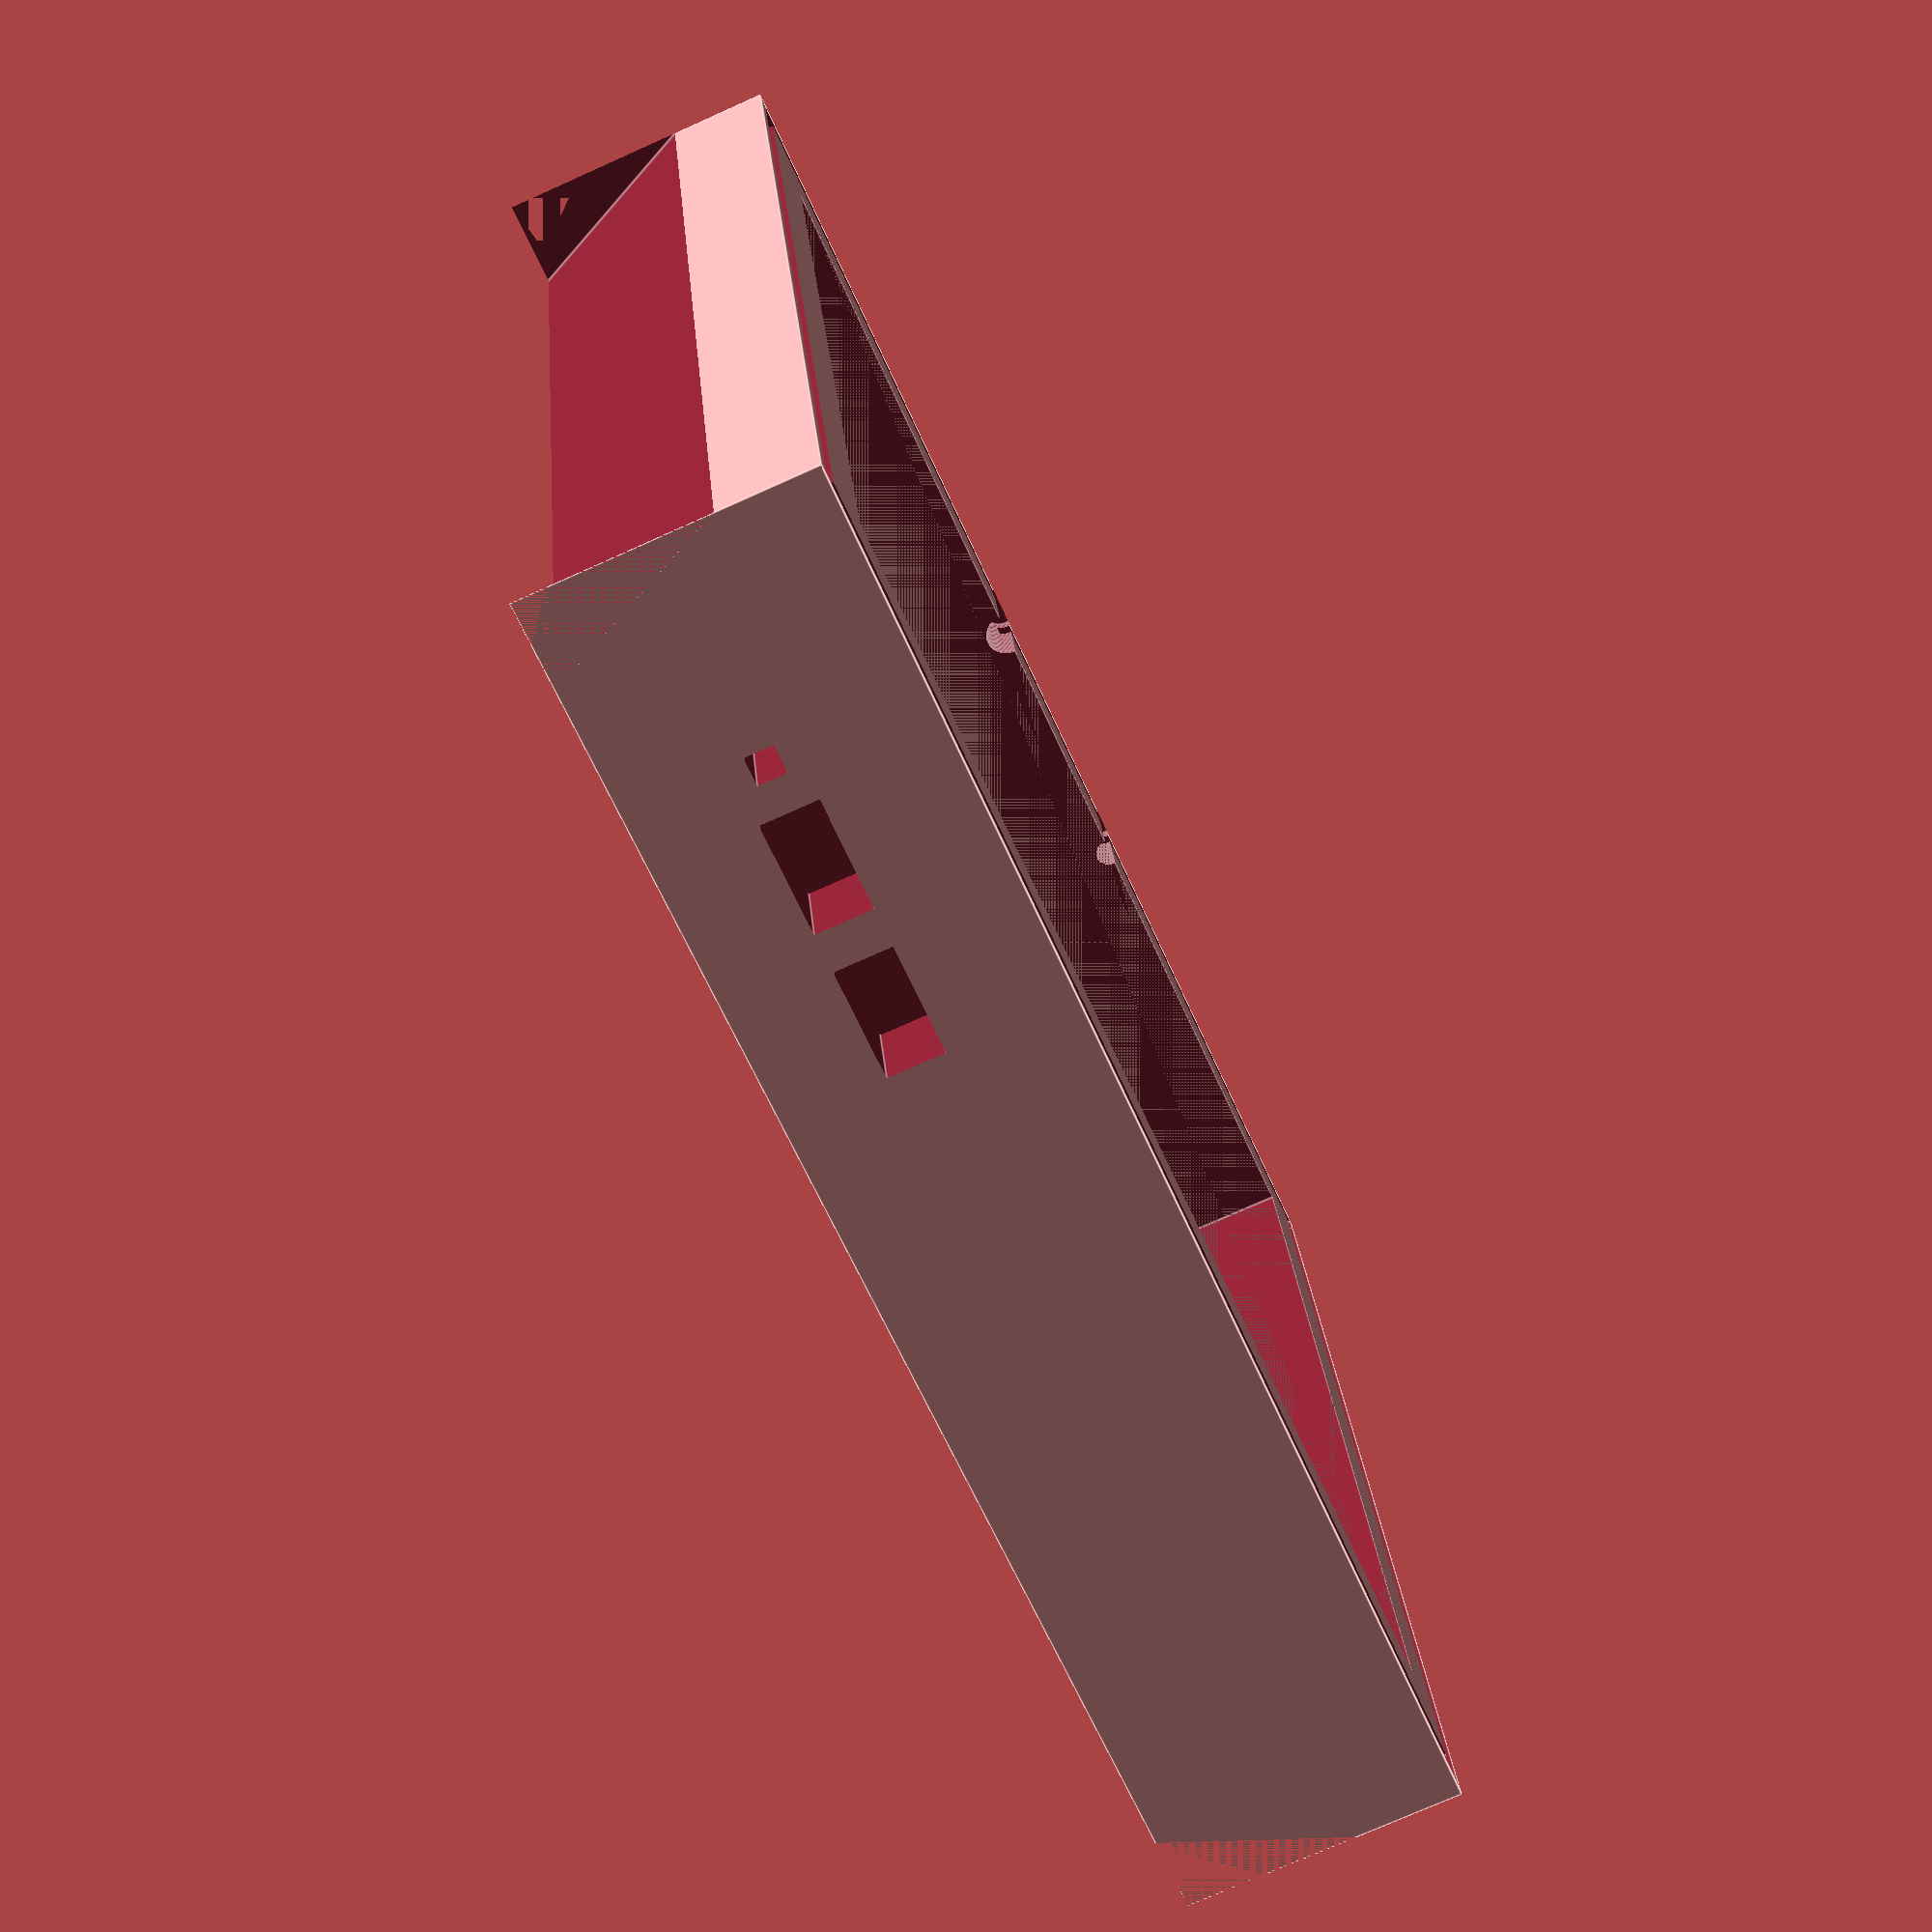
<openscad>
module button(){
    cube([2,3,1]);
}
module Schroefhouder(){
    difference(){
        cylinder(d=0.3, h=2.50);
        translate([0,0,0.50]){
            cylinder(h=2, d=0.1);
        }
    }
}
module NES_bottom(){
    difference(){
        translate([0,0,0]){
            cube([26,20,5]);
        }
        translate([24,0,-1]){
            rotate([0,25,0]){
                cube([5,20,10]);
            }
        }
        translate([-3,0,-2.30]){
            rotate([0,-25,0]){
                cube([5,20,10]);
            }
        }
        translate([1.6,1.5,1]){
            cube([22.8,17,4]);
        }
        translate([15,0,4.97]){
           rotate([-90,0,0]){
               cylinder(h=6, r=0.380, $fn=100);
           }
        }
        translate([10,0,4.97]){
            rotate([-90,0,0]){
                cylinder(h=4, r=0.25, $fn=100);
            }
        }
        translate([0,0,-0.25]){
        translate([0.2,0.3,5]){
            cube([0.3,19.5,0.4]);
        }
        translate([25.5,0.3,5]){
            cube([0.3,19.5,0.4]);
        }
        translate([0.2,0.2,5]){
            cube([25.6,0.3,0.4]);
        }
        translate([0.5,19.5,5]){
            cube([25.15,0.3,0.4]);
        }}
        translate([19.2,18,1.8]){
            button();
        }
        translate([16.5,18,1.8]){
            button();
        }
        translate([21.8,18,2.05]){
            cube([0.5,3,0.5]);
        }
    }
    /*translate([35,0,0]){
        button();
    }
    translate([30,0,0]){
        button();
    }*/
}
NES_bottom();
</openscad>
<views>
elev=255.1 azim=348.4 roll=245.9 proj=p view=edges
</views>
